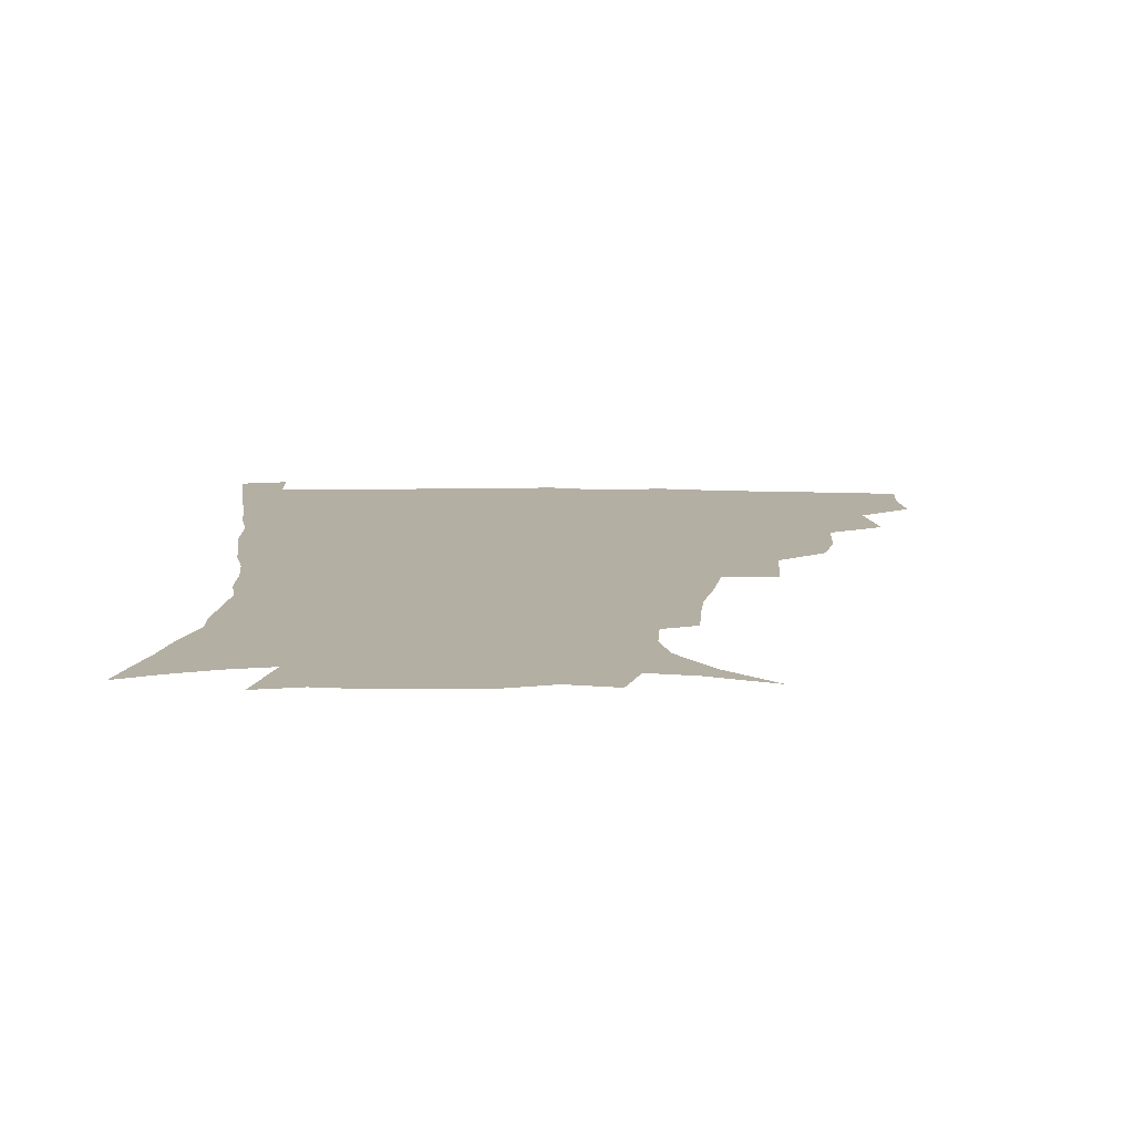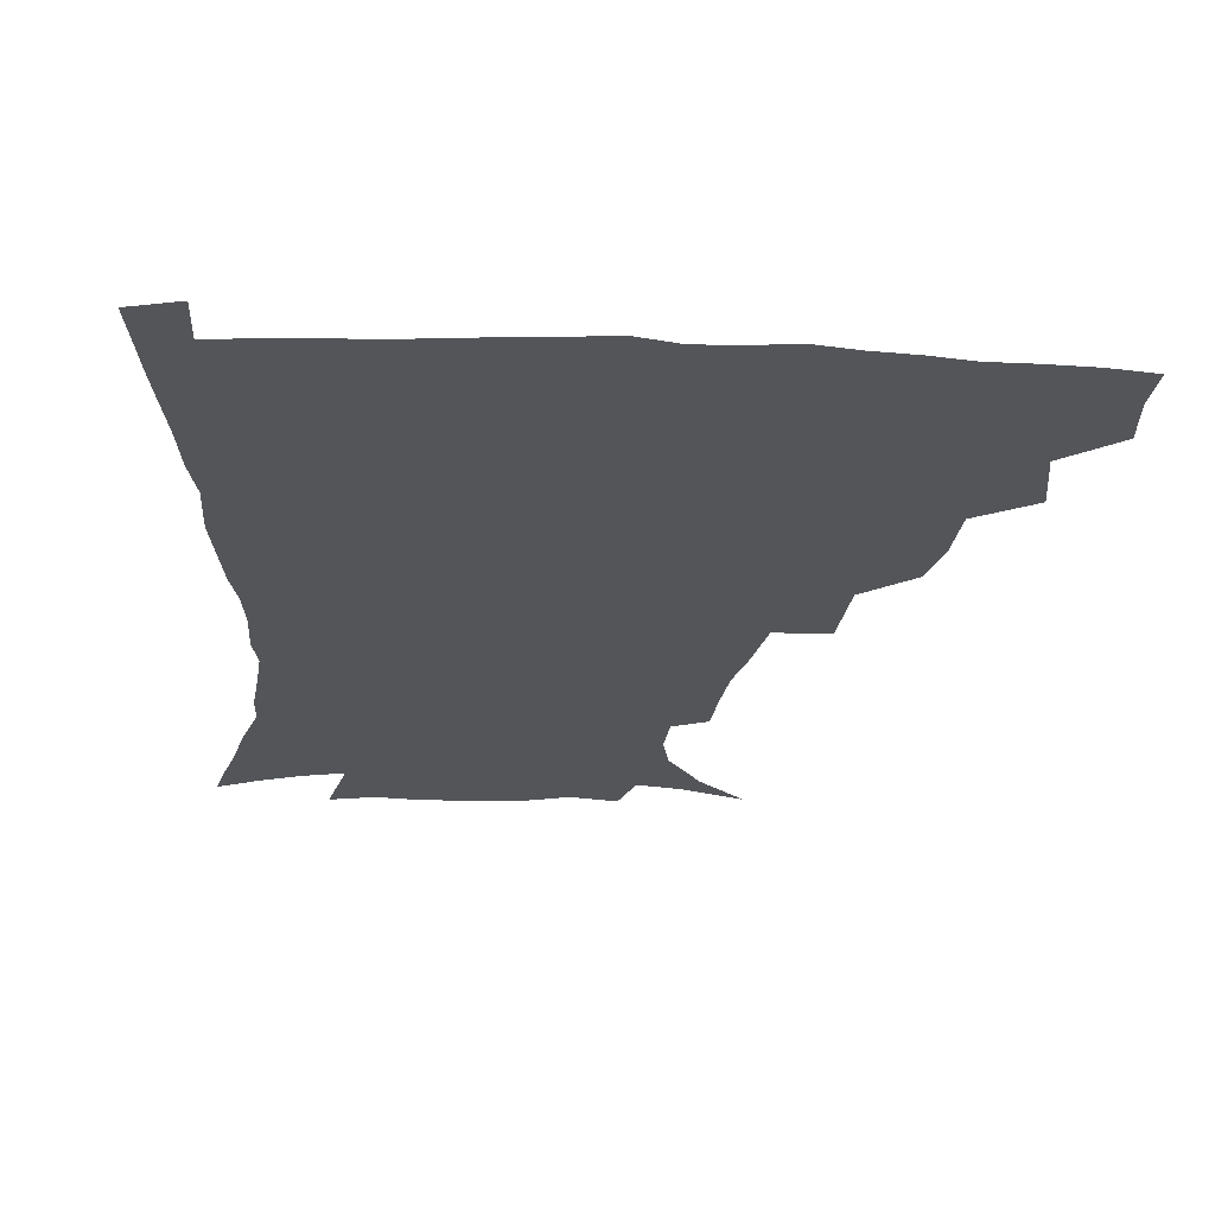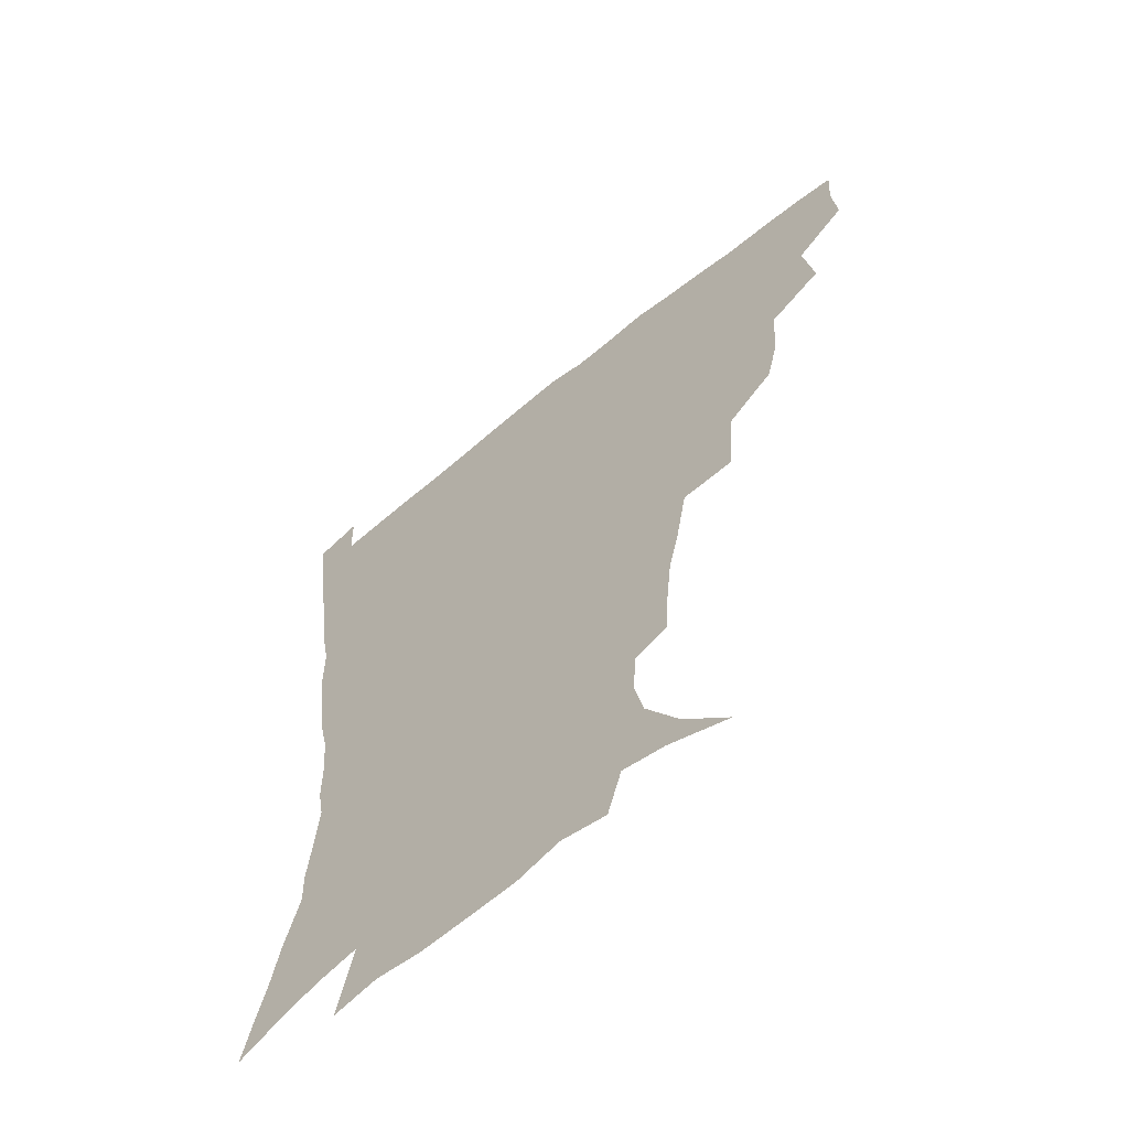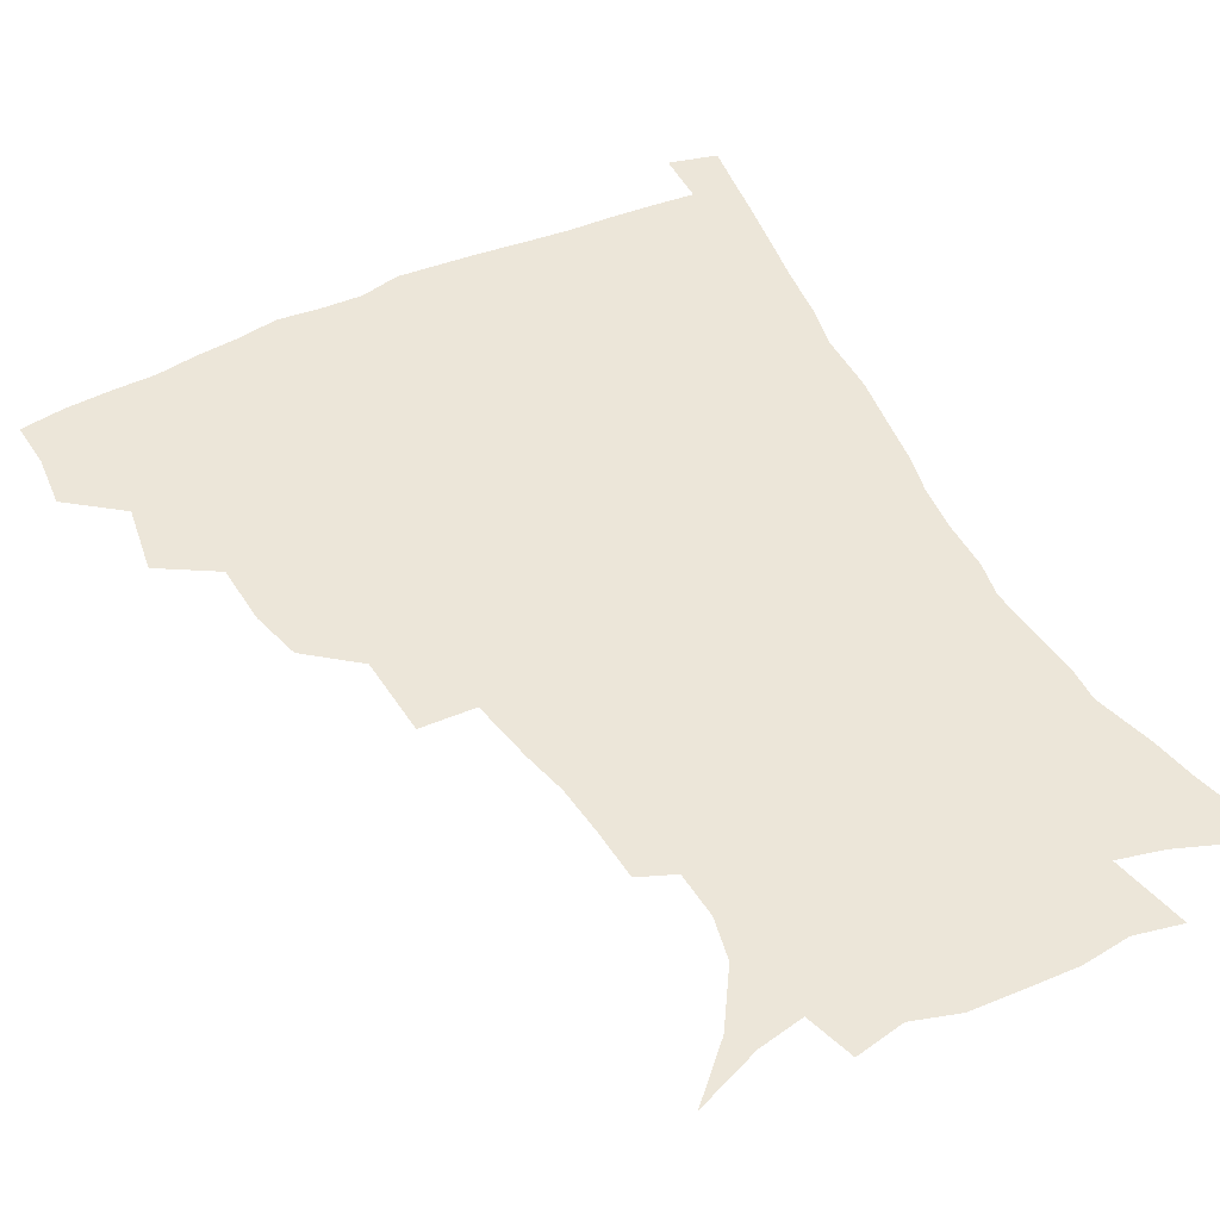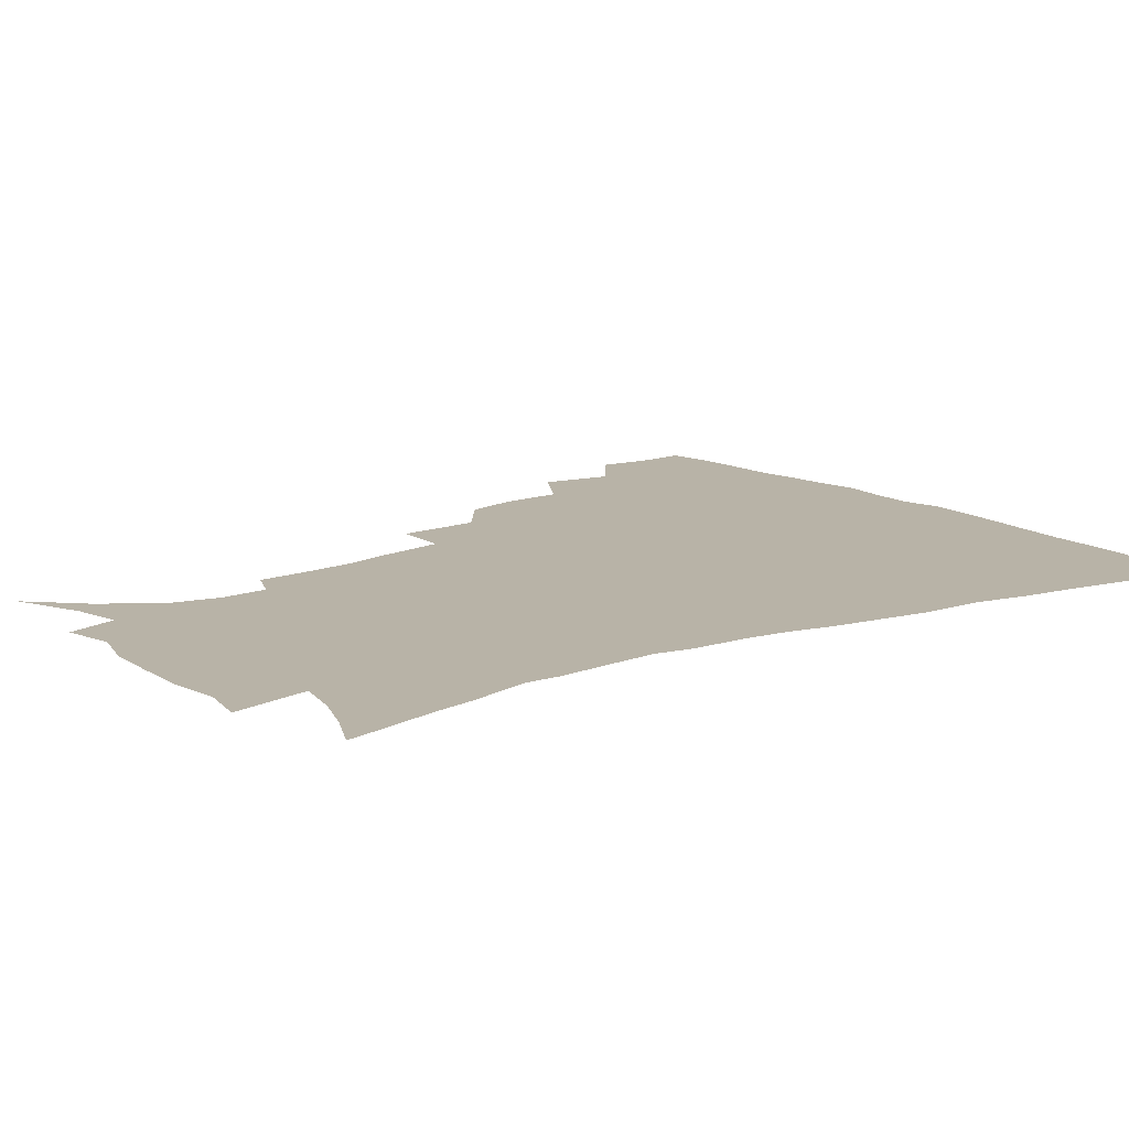
<metadata>
{"format":"obj","ext":"obj","renderer":"f3d","projection":"perspective","resolution":1024,"background":"white","views":[{"elev":-78.8,"azim":179.6,"up":"+Y"},{"elev":-24.1,"azim":175.9,"up":"+Z"},{"elev":-62.3,"azim":-140.1,"up":"+Y"},{"elev":48.8,"azim":-27.7,"up":"+Z"},{"elev":12.7,"azim":52.8,"up":"+Z"}]}
</metadata>
<code>
v 436.4 399.8 0
v 438.2 418 0
v 437.1 434 0
v 451 361.6 0
v 454.9 385.5 0
v 453.7 402 0
v 454.3 418.8 0
v 452.5 436.2 0
v 476.1 311.4 0
v 471.7 328.6 0
v 470.6 349.7 0
v 472.6 372.3 0
v 471.6 388.6 0
v 470.5 404.3 0
v 469.6 419.7 0
v 468 437 0
v 495.1 269.6 0
v 493.3 297.6 0
v 491.3 322.1 0
v 489.5 340.1 0
v 489.2 359.3 0
v 488.2 375.4 0
v 487.1 390.7 0
v 486 405.7 0
v 484.7 420.8 0
v 483.4 437.1 0
v 524.8 196.4 0
v 523.6 214.2 0
v 521.8 231.5 0
v 518.2 246.4 0
v 514.2 268.7 0
v 509.9 289.1 0
v 507.3 308.9 0
v 504.6 325.1 0
v 503.7 343 0
v 503.8 361.7 0
v 503.2 377.5 0
v 502 392.2 0
v 500.9 406.7 0
v 499.7 421.1 0
v 498.1 439.3 0
v 505.5 124.9 0
v 522.4 141.5 0
v 534.7 160.6 0
v 537.9 175.3 0
v 536.9 191.2 0
v 536 211.8 0
v 534.2 228.4 0
v 531.7 244.4 0
v 528.6 261.8 0
v 525.6 280.4 0
v 523.4 299.5 0
v 522.4 318.7 0
v 521.3 334.6 0
v 519.3 348.8 0
v 519.2 365.4 0
v 518 379.4 0
v 516.6 393.5 0
v 515.3 407.8 0
v 514 422.4 0
v 512.6 440.5 0
v 527.9 133.7 0
v 539.9 150.8 0
v 547 169.5 0
v 547.8 186 0
v 546.7 201.6 0
v 546.6 223.3 0
v 544.2 237 0
v 541.9 252.6 0
v 539.7 270.1 0
v 537.3 285.7 0
v 536.1 305.1 0
v 535 320.3 0
v 534.5 337.5 0
v 533.5 352 0
v 532.9 366.5 0
v 533 381.1 0
v 531 394.6 0
v 530.1 408.7 0
v 528.6 424.2 0
v 526.8 442.8 0
v 543.6 136.7 0
v 555.7 160.5 0
v 558.5 178.8 0
v 557.9 193.3 0
v 557.6 212 0
v 556.8 230.2 0
v 554.8 244.3 0
v 553.3 261.1 0
v 551.1 274.6 0
v 549.5 290.9 0
v 548.2 305.9 0
v 548.2 324.3 0
v 547.9 339.8 0
v 547.1 353.6 0
v 546.6 367.4 0
v 546.6 381.8 0
v 545.7 395.1 0
v 545 408.5 0
v 543.4 423.8 0
v 541.7 441.1 0
v 548.8 120 0
v 561.5 144.8 0
v 567.1 164.4 0
v 568.9 183.8 0
v 568.6 200 0
v 567.8 216.9 0
v 566.9 233.1 0
v 565.3 248.1 0
v 564.2 263.9 0
v 562.9 279.2 0
v 561.7 294.3 0
v 561.9 312.4 0
v 560.7 325.3 0
v 561.3 342.4 0
v 560.6 355 0
v 560.8 369.4 0
v 560.2 382.4 0
v 559.3 395.7 0
v 558.9 409.1 0
v 557.9 423.4 0
v 556 440.4 0
v 565.6 123.2 0
v 575.1 147.5 0
v 578.8 169 0
v 579.2 184.8 0
v 578.9 202.1 0
v 577.8 220.9 0
v 577.8 238.5 0
v 576.1 251 0
v 575.5 266.9 0
v 574.7 281.1 0
v 573.9 296 0
v 574 314 0
v 574.1 329.2 0
v 574 342.6 0
v 573.9 356 0
v 574.3 370.5 0
v 573.7 383 0
v 573.6 396.2 0
v 572.8 409.9 0
v 571.7 424.2 0
v 569.6 443.5 0
v 581.3 118.3 0
v 588.1 148.9 0
v 589.7 169.2 0
v 590 187.2 0
v 589.6 205.4 0
v 588.7 218.6 0
v 587.1 242.1 0
v 587.3 254.1 0
v 587.1 267.9 0
v 586.5 283.5 0
v 586.1 298.2 0
v 586.2 314.8 0
v 586.4 329.8 0
v 586.8 343.1 0
v 586.9 356 0
v 587.3 370.3 0
v 587.4 383.2 0
v 587.4 396.4 0
v 587.2 409.7 0
v 585.7 425.3 0
v 583.9 442.3 0
v 598.8 117.3 0
v 600.9 148.5 0
v 601 169.4 0
v 600.7 188.8 0
v 600.2 205.9 0
v 600.1 219.2 0
v 599.4 234.8 0
v 598.6 250 0
v 597.9 268.6 0
v 598 284.4 0
v 598 299.1 0
v 598.2 314.9 0
v 598.8 328.1 0
v 599.4 343.5 0
v 600 356.7 0
v 600.6 370.4 0
v 601.2 383.3 0
v 601.2 396.5 0
v 601 410.3 0
v 600.1 425.2 0
v 598.5 441 0
v 616.1 116.5 0
v 613.9 147.9 0
v 612.9 167.2 0
v 611.6 187.3 0
v 610.8 204.5 0
v 610.5 221.9 0
v 609.9 237.6 0
v 609.5 254.6 0
v 609.4 268 0
v 609.2 284.2 0
v 609.7 298.7 0
v 610.2 313.1 0
v 611 328.6 0
v 611.8 342.2 0
v 612.7 356.8 0
v 613.7 370.2 0
v 614.6 383.1 0
v 615.7 396.2 0
v 616.2 409.3 0
v 615.4 423.9 0
v 614 439.3 0
v 632.5 118.3 0
v 628 143.9 0
v 624.6 166.8 0
v 623 184.5 0
v 621.5 203.2 0
v 620.6 221.5 0
v 620.3 237.1 0
v 620.2 251.9 0
v 620.3 267.3 0
v 620.8 281.1 0
v 621.2 296.4 0
v 622.3 310 0
v 622.5 328.6 0
v 624 341.2 0
v 625.1 356.3 0
v 626.6 368.7 0
v 627.9 382.2 0
v 629 395.5 0
v 630 408.9 0
v 630.5 422.6 0
v 629.7 437.7 0
v 648.3 114.8 0
v 642.4 141 0
v 638.1 161.1 0
v 634.3 182.7 0
v 632.4 200.6 0
v 631 218.6 0
v 631.1 233 0
v 632 245.4 0
v 630.7 265.1 0
v 631.9 278.4 0
v 632.5 293.5 0
v 634.7 305.2 0
v 635.1 322.8 0
v 636.5 337.2 0
v 637.1 354 0
v 639.4 366.7 0
v 640.9 382.5 0
v 642.4 394.8 0
v 643.7 408.2 0
v 644.7 421.8 0
v 644.5 437 0
v 657.6 137.2 0
v 650.4 159 0
v 646.9 177 0
v 644.2 195 0
v 642.3 212.7 0
v 641.5 228.9 0
v 642.1 242.8 0
v 642.6 257.6 0
v 643 273.5 0
v 644.5 287.1 0
v 645.5 303.7 0
v 646.9 318.5 0
v 649.5 331.6 0
v 650.6 347.8 0
v 652.3 363.3 0
v 653.4 380 0
v 655.6 393.6 0
v 657.5 407 0
v 658.8 421 0
v 659.5 435.9 0
v 672 131.6 0
v 665.7 150.7 0
v 660.6 169.4 0
v 657.5 186.4 0
v 654.9 203.6 0
v 653.7 219.9 0
v 653.3 235.3 0
v 653.8 250.1 0
v 654.8 264.9 0
v 655.4 281.5 0
v 657.1 296.4 0
v 660.4 309.1 0
v 661.2 327.1 0
v 662.5 344.3 0
v 664.9 359.4 0
v 667 374.9 0
v 669.4 390 0
v 671.4 405.3 0
v 673.2 419.7 0
v 674.6 434.4 0
v 675 452.7 0
v 686.4 124.6 0
v 682.9 139 0
v 678.8 154.9 0
v 675.7 169.8 0
v 670 190.2 0
v 670.4 202 0
v 668.7 218.7 0
v 667.2 236.2 0
v 669.4 248.7 0
v 669.4 266.3 0
v 671 282.2 0
v 674 296.3 0
v 676 313 0
v 678.2 329.7 0
v 678.3 351.1 0
v 681.3 366.9 0
v 683.3 385.5 0
v 685.7 402.4 0
v 687.8 417.8 0
v 689.6 432.9 0
v 691.5 448.4 0
f 5 6 1
f 1 6 2
f 6 7 2
f 2 7 3
f 7 8 3
f 11 12 4
f 4 12 5
f 12 13 5
f 5 13 6
f 13 14 6
f 6 14 7
f 14 15 7
f 7 15 8
f 15 16 8
f 18 19 9
f 9 19 10
f 19 20 10
f 10 20 11
f 20 21 11
f 11 21 12
f 21 22 12
f 12 22 13
f 22 23 13
f 13 23 14
f 23 24 14
f 14 24 15
f 24 25 15
f 15 25 16
f 25 26 16
f 31 32 17
f 17 32 18
f 32 33 18
f 18 33 19
f 33 34 19
f 19 34 20
f 34 35 20
f 20 35 21
f 35 36 21
f 21 36 22
f 36 37 22
f 22 37 23
f 37 38 23
f 23 38 24
f 38 39 24
f 24 39 25
f 39 40 25
f 25 40 26
f 40 41 26
f 46 47 27
f 27 47 28
f 47 48 28
f 28 48 29
f 48 49 29
f 29 49 30
f 49 50 30
f 30 50 31
f 50 51 31
f 31 51 32
f 51 52 32
f 32 52 33
f 52 53 33
f 33 53 34
f 53 54 34
f 34 54 35
f 54 55 35
f 35 55 36
f 55 56 36
f 36 56 37
f 56 57 37
f 37 57 38
f 57 58 38
f 38 58 39
f 58 59 39
f 39 59 40
f 59 60 40
f 40 60 41
f 60 61 41
f 42 62 43
f 62 63 43
f 43 63 44
f 63 64 44
f 44 64 45
f 64 65 45
f 45 65 46
f 65 66 46
f 46 66 47
f 66 67 47
f 47 67 48
f 67 68 48
f 48 68 49
f 68 69 49
f 49 69 50
f 69 70 50
f 50 70 51
f 70 71 51
f 51 71 52
f 71 72 52
f 52 72 53
f 72 73 53
f 53 73 54
f 73 74 54
f 54 74 55
f 74 75 55
f 55 75 56
f 75 76 56
f 56 76 57
f 76 77 57
f 57 77 58
f 77 78 58
f 58 78 59
f 78 79 59
f 59 79 60
f 79 80 60
f 60 80 61
f 80 81 61
f 62 82 63
f 82 83 63
f 63 83 64
f 83 84 64
f 64 84 65
f 84 85 65
f 65 85 66
f 85 86 66
f 66 86 67
f 86 87 67
f 67 87 68
f 87 88 68
f 68 88 69
f 88 89 69
f 69 89 70
f 89 90 70
f 70 90 71
f 90 91 71
f 71 91 72
f 91 92 72
f 72 92 73
f 92 93 73
f 73 93 74
f 93 94 74
f 74 94 75
f 94 95 75
f 75 95 76
f 95 96 76
f 76 96 77
f 96 97 77
f 77 97 78
f 97 98 78
f 78 98 79
f 98 99 79
f 79 99 80
f 99 100 80
f 80 100 81
f 100 101 81
f 102 103 82
f 82 103 83
f 103 104 83
f 83 104 84
f 104 105 84
f 84 105 85
f 105 106 85
f 85 106 86
f 106 107 86
f 86 107 87
f 107 108 87
f 87 108 88
f 108 109 88
f 88 109 89
f 109 110 89
f 89 110 90
f 110 111 90
f 90 111 91
f 111 112 91
f 91 112 92
f 112 113 92
f 92 113 93
f 113 114 93
f 93 114 94
f 114 115 94
f 94 115 95
f 115 116 95
f 95 116 96
f 116 117 96
f 96 117 97
f 117 118 97
f 97 118 98
f 118 119 98
f 98 119 99
f 119 120 99
f 99 120 100
f 120 121 100
f 100 121 101
f 121 122 101
f 102 123 103
f 123 124 103
f 103 124 104
f 124 125 104
f 104 125 105
f 125 126 105
f 105 126 106
f 126 127 106
f 106 127 107
f 127 128 107
f 107 128 108
f 128 129 108
f 108 129 109
f 129 130 109
f 109 130 110
f 130 131 110
f 110 131 111
f 131 132 111
f 111 132 112
f 132 133 112
f 112 133 113
f 133 134 113
f 113 134 114
f 134 135 114
f 114 135 115
f 135 136 115
f 115 136 116
f 136 137 116
f 116 137 117
f 137 138 117
f 117 138 118
f 138 139 118
f 118 139 119
f 139 140 119
f 119 140 120
f 140 141 120
f 120 141 121
f 141 142 121
f 121 142 122
f 142 143 122
f 123 144 124
f 144 145 124
f 124 145 125
f 145 146 125
f 125 146 126
f 146 147 126
f 126 147 127
f 147 148 127
f 127 148 128
f 148 149 128
f 128 149 129
f 149 150 129
f 129 150 130
f 150 151 130
f 130 151 131
f 151 152 131
f 131 152 132
f 152 153 132
f 132 153 133
f 153 154 133
f 133 154 134
f 154 155 134
f 134 155 135
f 155 156 135
f 135 156 136
f 156 157 136
f 136 157 137
f 157 158 137
f 137 158 138
f 158 159 138
f 138 159 139
f 159 160 139
f 139 160 140
f 160 161 140
f 140 161 141
f 161 162 141
f 141 162 142
f 162 163 142
f 142 163 143
f 163 164 143
f 144 165 145
f 165 166 145
f 145 166 146
f 166 167 146
f 146 167 147
f 167 168 147
f 147 168 148
f 168 169 148
f 148 169 149
f 169 170 149
f 149 170 150
f 170 171 150
f 150 171 151
f 171 172 151
f 151 172 152
f 172 173 152
f 152 173 153
f 173 174 153
f 153 174 154
f 174 175 154
f 154 175 155
f 175 176 155
f 155 176 156
f 176 177 156
f 156 177 157
f 177 178 157
f 157 178 158
f 178 179 158
f 158 179 159
f 179 180 159
f 159 180 160
f 180 181 160
f 160 181 161
f 181 182 161
f 161 182 162
f 182 183 162
f 162 183 163
f 183 184 163
f 163 184 164
f 184 185 164
f 165 186 166
f 186 187 166
f 166 187 167
f 187 188 167
f 167 188 168
f 188 189 168
f 168 189 169
f 189 190 169
f 169 190 170
f 190 191 170
f 170 191 171
f 191 192 171
f 171 192 172
f 192 193 172
f 172 193 173
f 193 194 173
f 173 194 174
f 194 195 174
f 174 195 175
f 195 196 175
f 175 196 176
f 196 197 176
f 176 197 177
f 197 198 177
f 177 198 178
f 198 199 178
f 178 199 179
f 199 200 179
f 179 200 180
f 200 201 180
f 180 201 181
f 201 202 181
f 181 202 182
f 202 203 182
f 182 203 183
f 203 204 183
f 183 204 184
f 204 205 184
f 184 205 185
f 205 206 185
f 186 207 187
f 207 208 187
f 187 208 188
f 208 209 188
f 188 209 189
f 209 210 189
f 189 210 190
f 210 211 190
f 190 211 191
f 211 212 191
f 191 212 192
f 212 213 192
f 192 213 193
f 213 214 193
f 193 214 194
f 214 215 194
f 194 215 195
f 215 216 195
f 195 216 196
f 216 217 196
f 196 217 197
f 217 218 197
f 197 218 198
f 218 219 198
f 198 219 199
f 219 220 199
f 199 220 200
f 220 221 200
f 200 221 201
f 221 222 201
f 201 222 202
f 222 223 202
f 202 223 203
f 223 224 203
f 203 224 204
f 224 225 204
f 204 225 205
f 225 226 205
f 205 226 206
f 226 227 206
f 207 228 208
f 228 229 208
f 208 229 209
f 229 230 209
f 209 230 210
f 230 231 210
f 210 231 211
f 231 232 211
f 211 232 212
f 232 233 212
f 212 233 213
f 233 234 213
f 213 234 214
f 234 235 214
f 214 235 215
f 235 236 215
f 215 236 216
f 236 237 216
f 216 237 217
f 237 238 217
f 217 238 218
f 238 239 218
f 218 239 219
f 239 240 219
f 219 240 220
f 240 241 220
f 220 241 221
f 241 242 221
f 221 242 222
f 242 243 222
f 222 243 223
f 243 244 223
f 223 244 224
f 244 245 224
f 224 245 225
f 245 246 225
f 225 246 226
f 246 247 226
f 226 247 227
f 247 248 227
f 229 249 230
f 249 250 230
f 230 250 231
f 250 251 231
f 231 251 232
f 251 252 232
f 232 252 233
f 252 253 233
f 233 253 234
f 253 254 234
f 234 254 235
f 254 255 235
f 235 255 236
f 255 256 236
f 236 256 237
f 256 257 237
f 237 257 238
f 257 258 238
f 238 258 239
f 258 259 239
f 239 259 240
f 259 260 240
f 240 260 241
f 260 261 241
f 241 261 242
f 261 262 242
f 242 262 243
f 262 263 243
f 243 263 244
f 263 264 244
f 244 264 245
f 264 265 245
f 245 265 246
f 265 266 246
f 246 266 247
f 266 267 247
f 247 267 248
f 267 268 248
f 249 269 250
f 269 270 250
f 250 270 251
f 270 271 251
f 251 271 252
f 271 272 252
f 252 272 253
f 272 273 253
f 253 273 254
f 273 274 254
f 254 274 255
f 274 275 255
f 255 275 256
f 275 276 256
f 256 276 257
f 276 277 257
f 257 277 258
f 277 278 258
f 258 278 259
f 278 279 259
f 259 279 260
f 279 280 260
f 260 280 261
f 280 281 261
f 261 281 262
f 281 282 262
f 262 282 263
f 282 283 263
f 263 283 264
f 283 284 264
f 264 284 265
f 284 285 265
f 265 285 266
f 285 286 266
f 266 286 267
f 286 287 267
f 267 287 268
f 287 288 268
f 269 290 270
f 290 291 270
f 270 291 271
f 291 292 271
f 271 292 272
f 292 293 272
f 272 293 273
f 293 294 273
f 273 294 274
f 294 295 274
f 274 295 275
f 295 296 275
f 275 296 276
f 296 297 276
f 276 297 277
f 297 298 277
f 277 298 278
f 298 299 278
f 278 299 279
f 299 300 279
f 279 300 280
f 300 301 280
f 280 301 281
f 301 302 281
f 281 302 282
f 302 303 282
f 282 303 283
f 303 304 283
f 283 304 284
f 304 305 284
f 284 305 285
f 305 306 285
f 285 306 286
f 306 307 286
f 286 307 287
f 307 308 287
f 287 308 288
f 308 309 288
f 288 309 289
f 309 310 289

</code>
